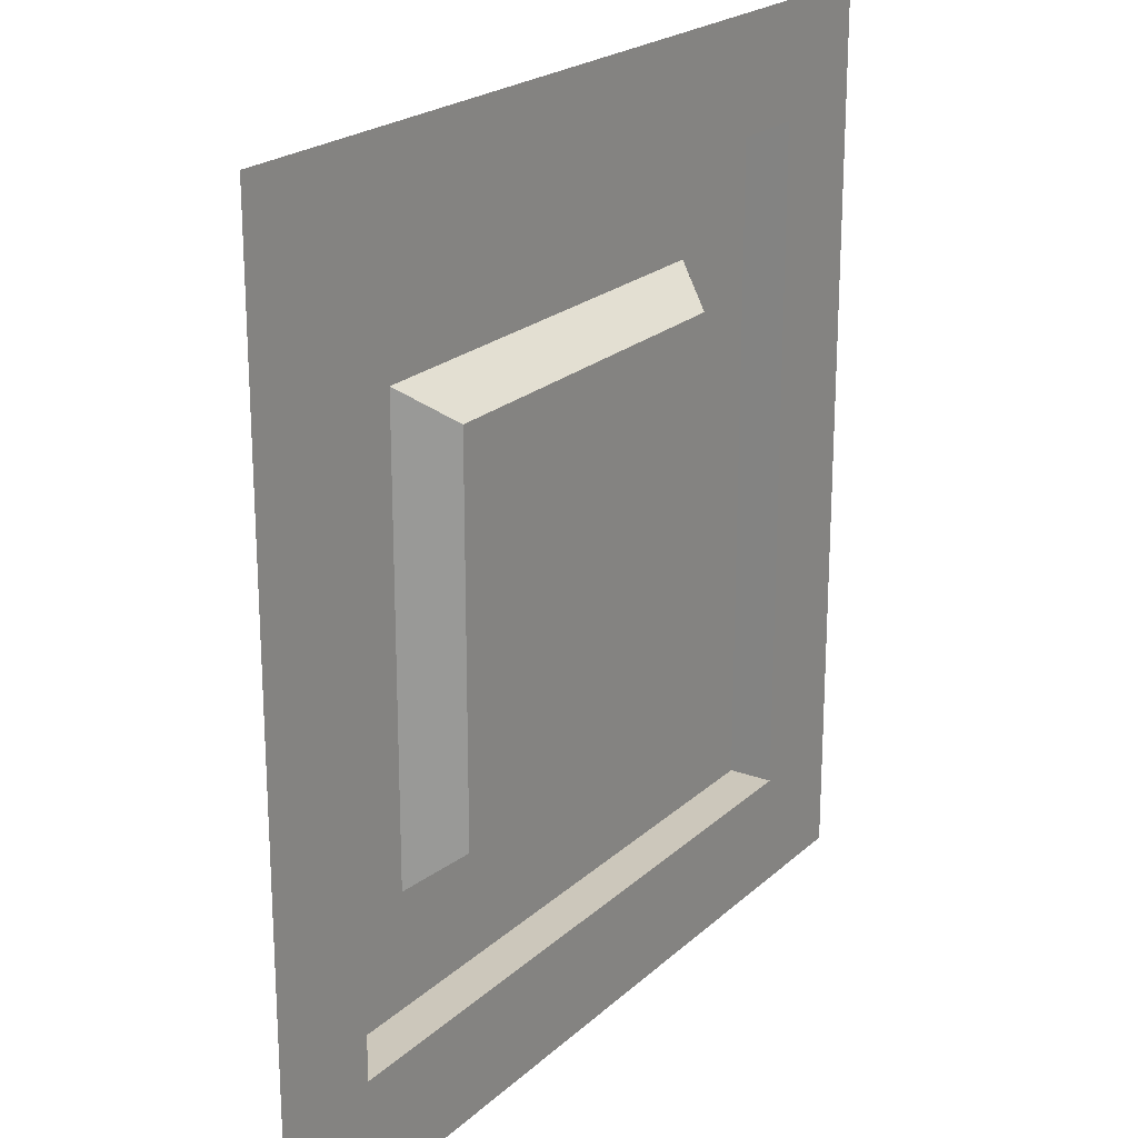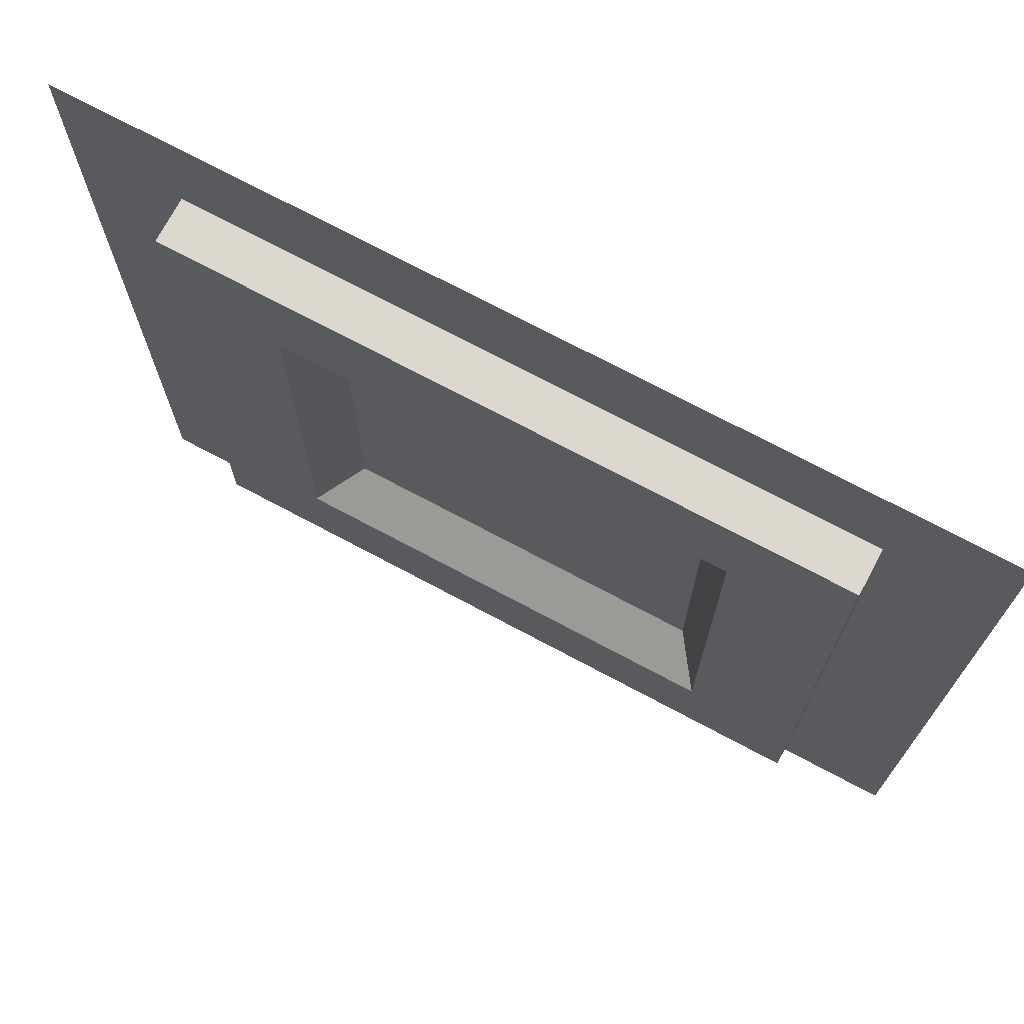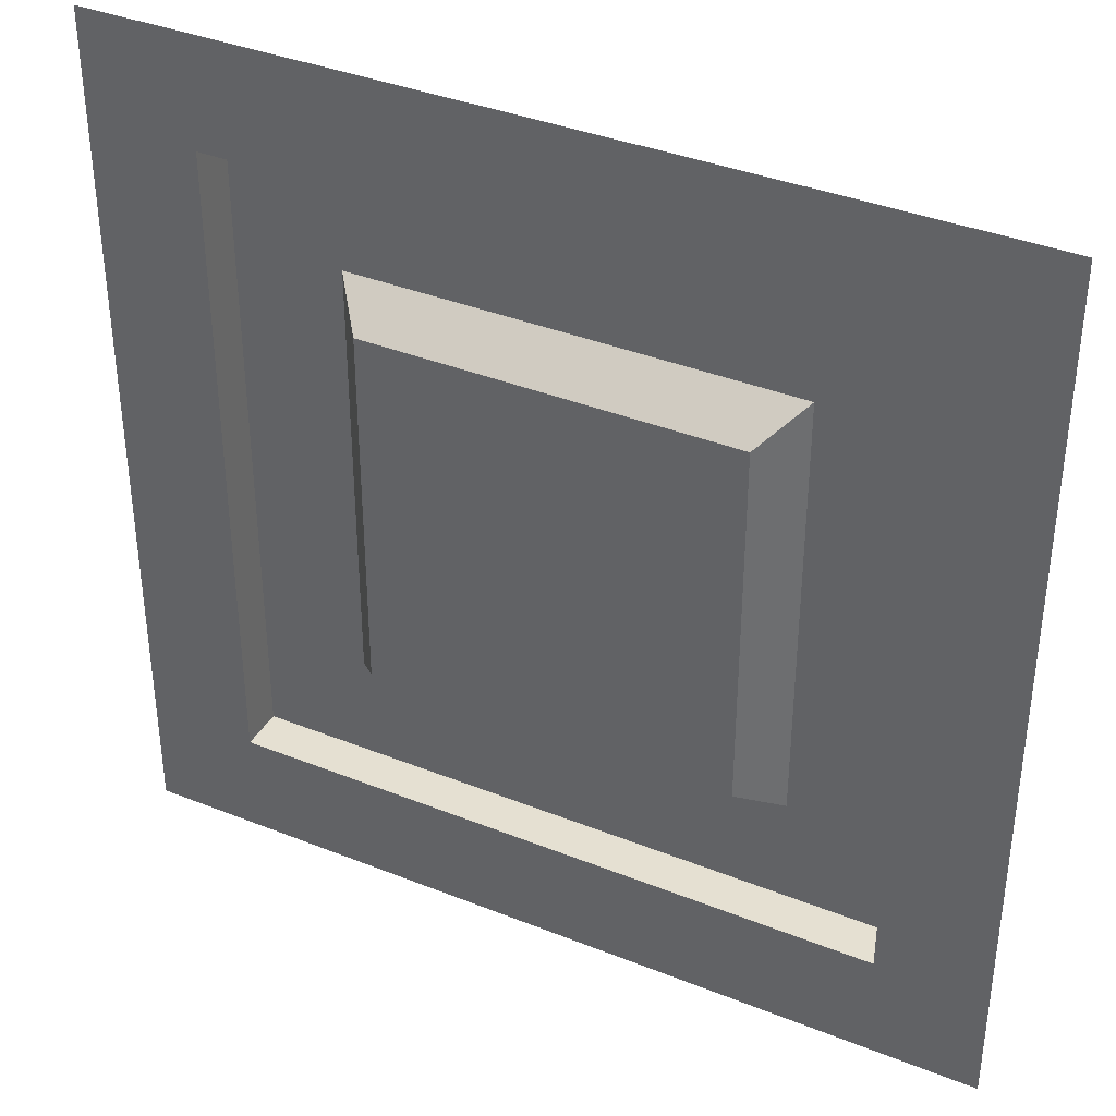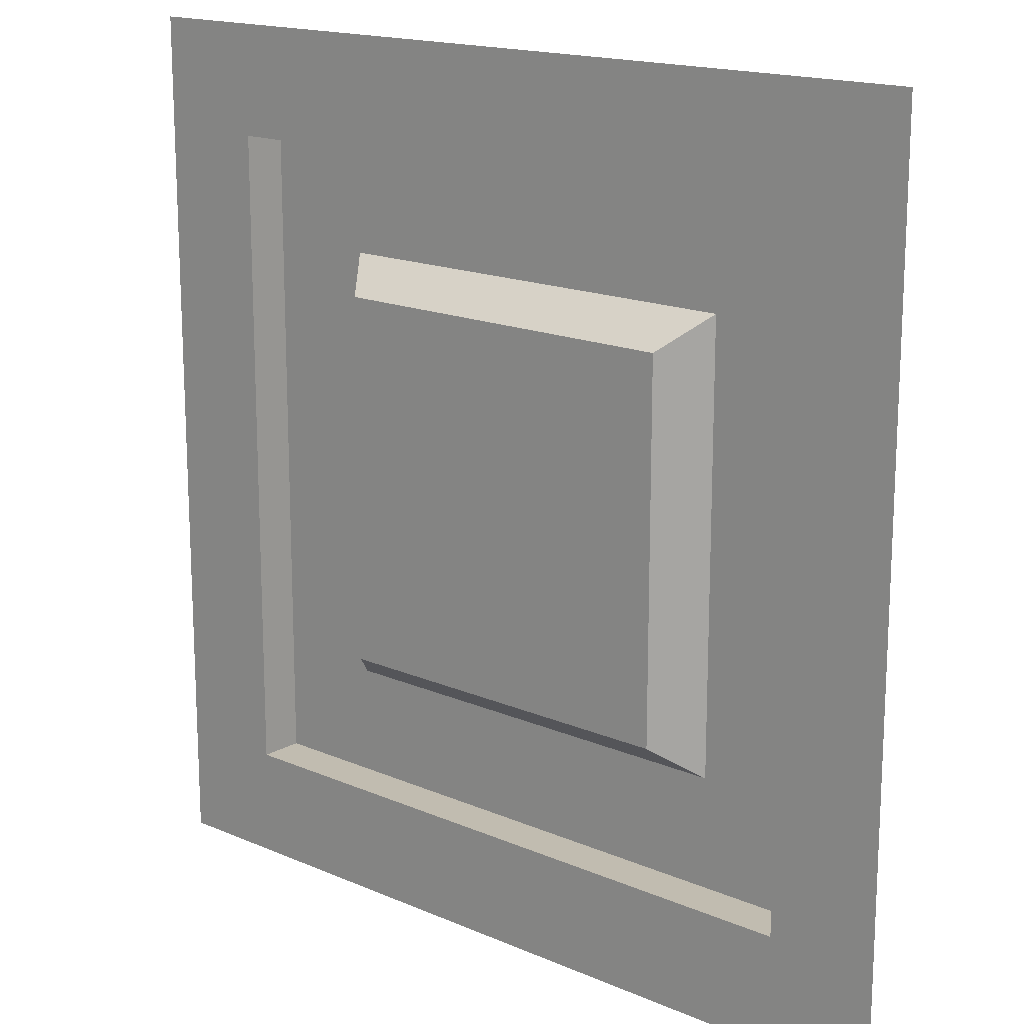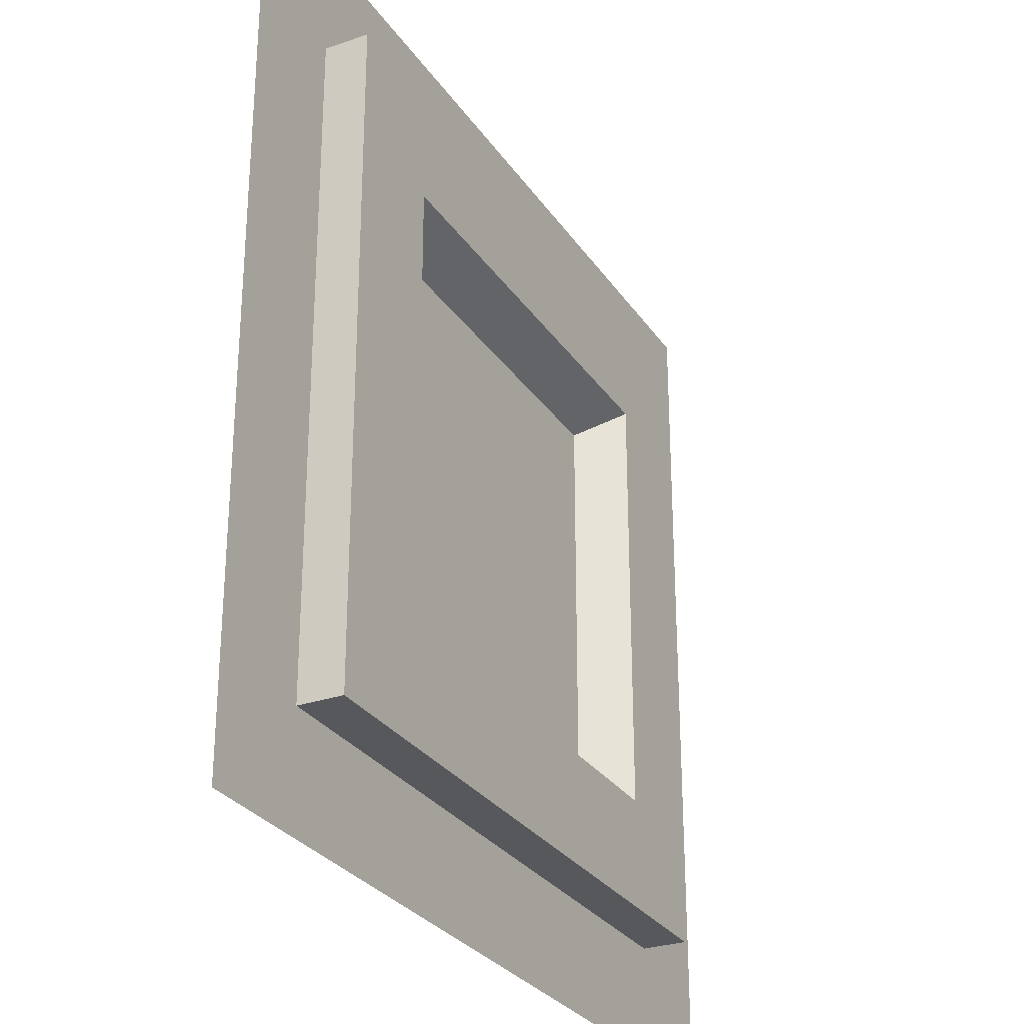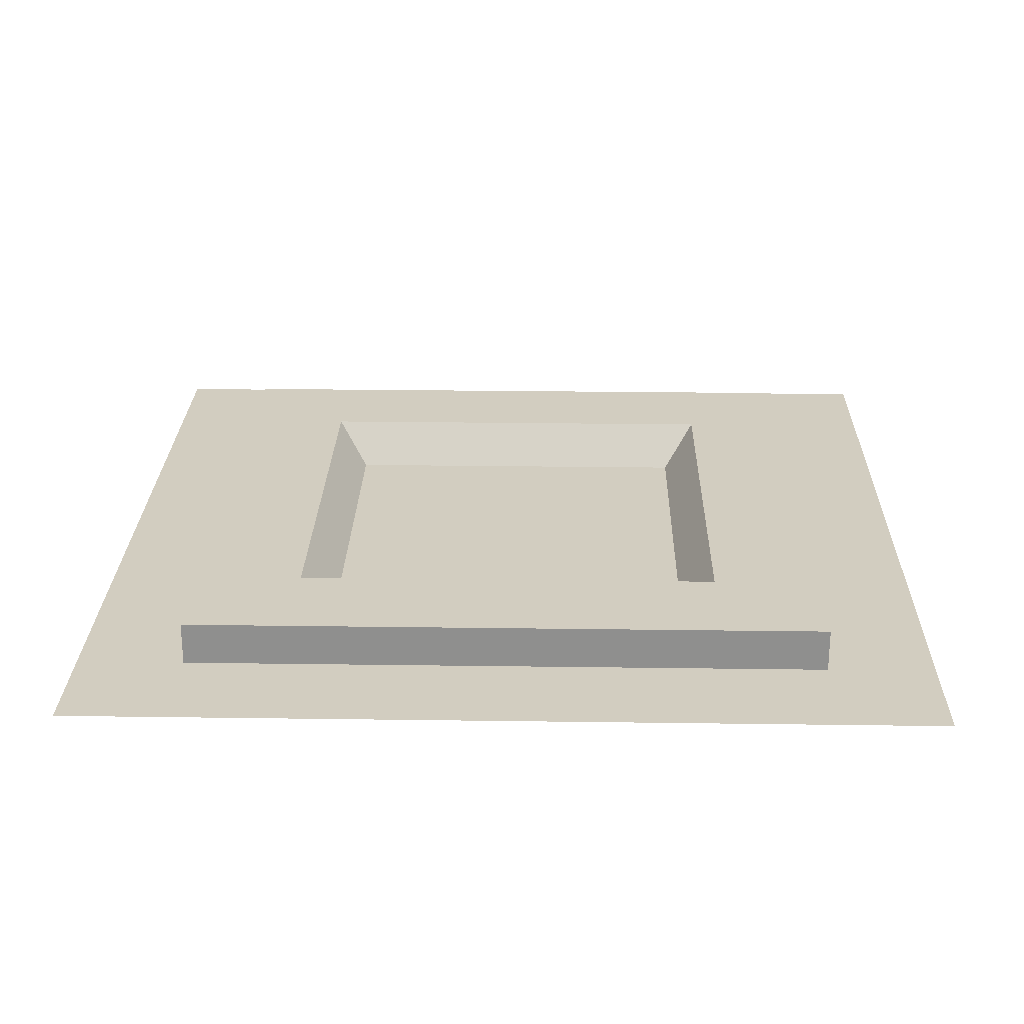
<metadata>
{"format":"obj","ext":"obj","renderer":"f3d","projection":"perspective","resolution":1024,"background":"white","views":[{"elev":21.6,"azim":-56.9,"up":"+Z"},{"elev":72.5,"azim":-151.9,"up":"+Z"},{"elev":37.6,"azim":27.1,"up":"+Z"},{"elev":16.5,"azim":41.4,"up":"+Z"},{"elev":-28.7,"azim":117.3,"up":"+Z"},{"elev":24.7,"azim":91.3,"up":"+Y"}]}
</metadata>
<code>
g default
v 4 0 4
v 0 0 4
v 0 0 0
v 4 0 0
v 1 0 0
v 1 0 4
v 3 0 4
v 3 0 0
v 0 0 3
v 1.161 0 2.85
v 2.839 0 2.85
v 4 0 3
v 4 0 1
v 2.839 0 1.15
v 1.161 0 1.15
v 0 0 1
v 0 0 3.5
v 1 0 3.5
v 3 0 3.5
v 4 0 3.5
v 0.5 0 0
v 0.5 0 1
v 0.5 0 3
v 0.5 0 3.5
v 0.5 0 4
v 3.5 0 4
v 3.5 0 3.5
v 3.5 0 3
v 3.5 0 1
v 3.5 0 0
v 4 0 0.5
v 3.5 0 0.5
v 3 0 0.5
v 1 0 0.5
v 0.5 0 0.5
v 0 0 0.5
v 1 0.2 3.5
v 1 0.2 3
v 3 0.2 3.5
v 3 0.2 3
v 0.5 0.2 1
v 1 0.2 1
v 0.5 0.2 3
v 0.5 0.2 3.5
v 3.5 0.2 3.5
v 3.5 0.2 3
v 3.5 0.2 1
v 3 0.2 1
v 3.5 0.2 0.5
v 3 0.2 0.5
v 1 0.2 0.5
v 0.5 0.2 0.5
g Server_room_roof_tile1
f 26 27 20 1
f 17 24 25 2
f 19 7 6 18
f 3 21 35 36
f 5 8 33 34
f 31 32 30 4
f 23 9 16 22
f 11 10 15 14
f 13 12 28 29
f 9 23 24 17
f 38 40 39 37
f 20 27 28 12
f 34 35 21 5
f 42 38 43 41
f 44 43 38 37
f 25 24 18 6
f 7 19 27 26
f 46 45 39 40
f 46 40 48 47
f 30 32 33 8
f 13 29 32 31
f 50 49 47 48
f 50 48 42 51
f 41 52 51 42
f 36 35 22 16
f 38 10 11 40
f 37 39 19 18
f 42 15 10 38
f 41 43 23 22
f 24 23 43 44
f 18 24 44 37
f 28 27 45 46
f 27 19 39 45
f 40 11 14 48
f 46 47 29 28
f 33 32 49 50
f 32 29 47 49
f 48 14 15 42
f 50 51 34 33
f 22 35 52 41
f 35 34 51 52

</code>
